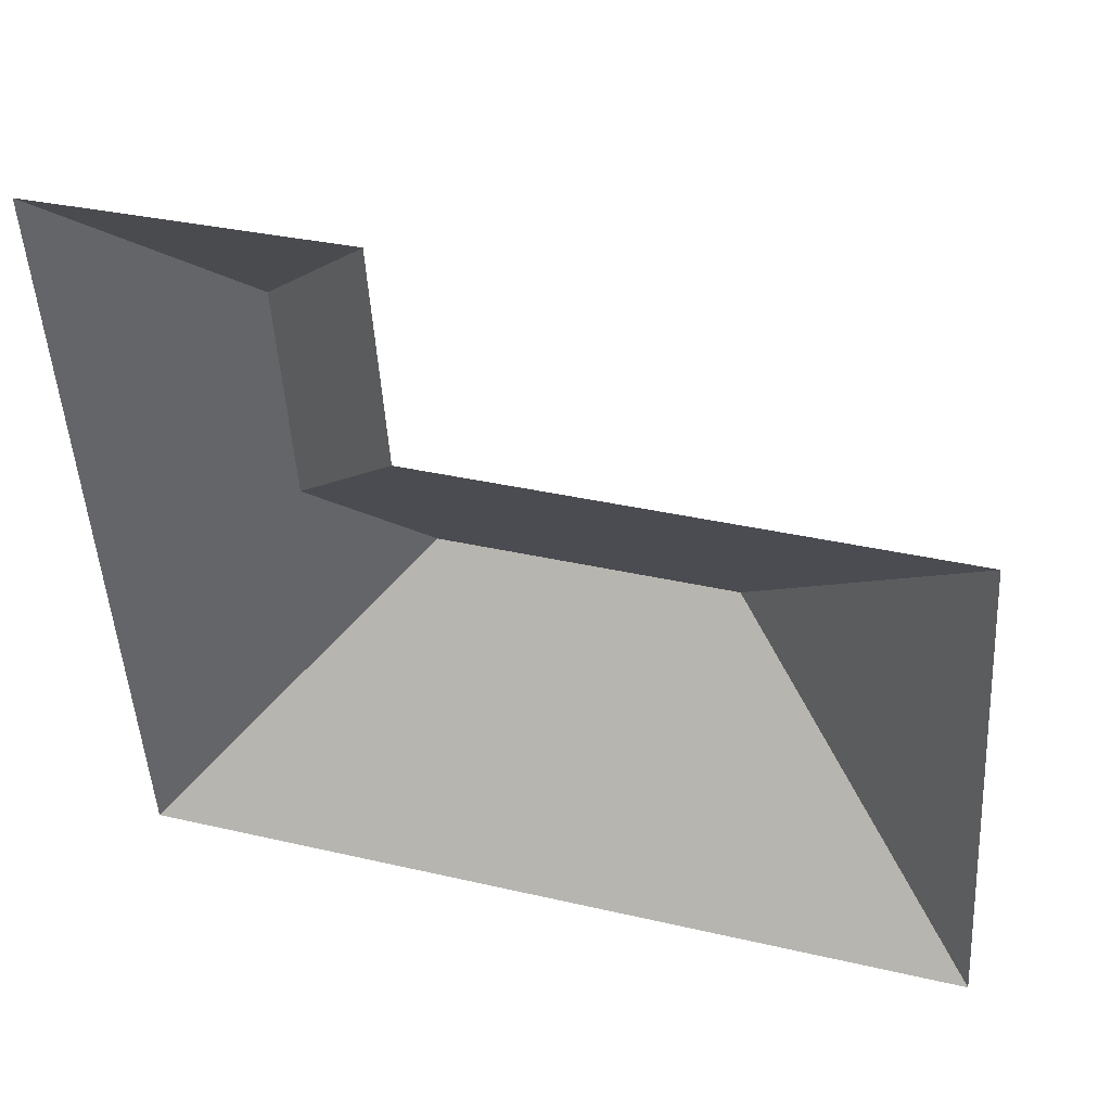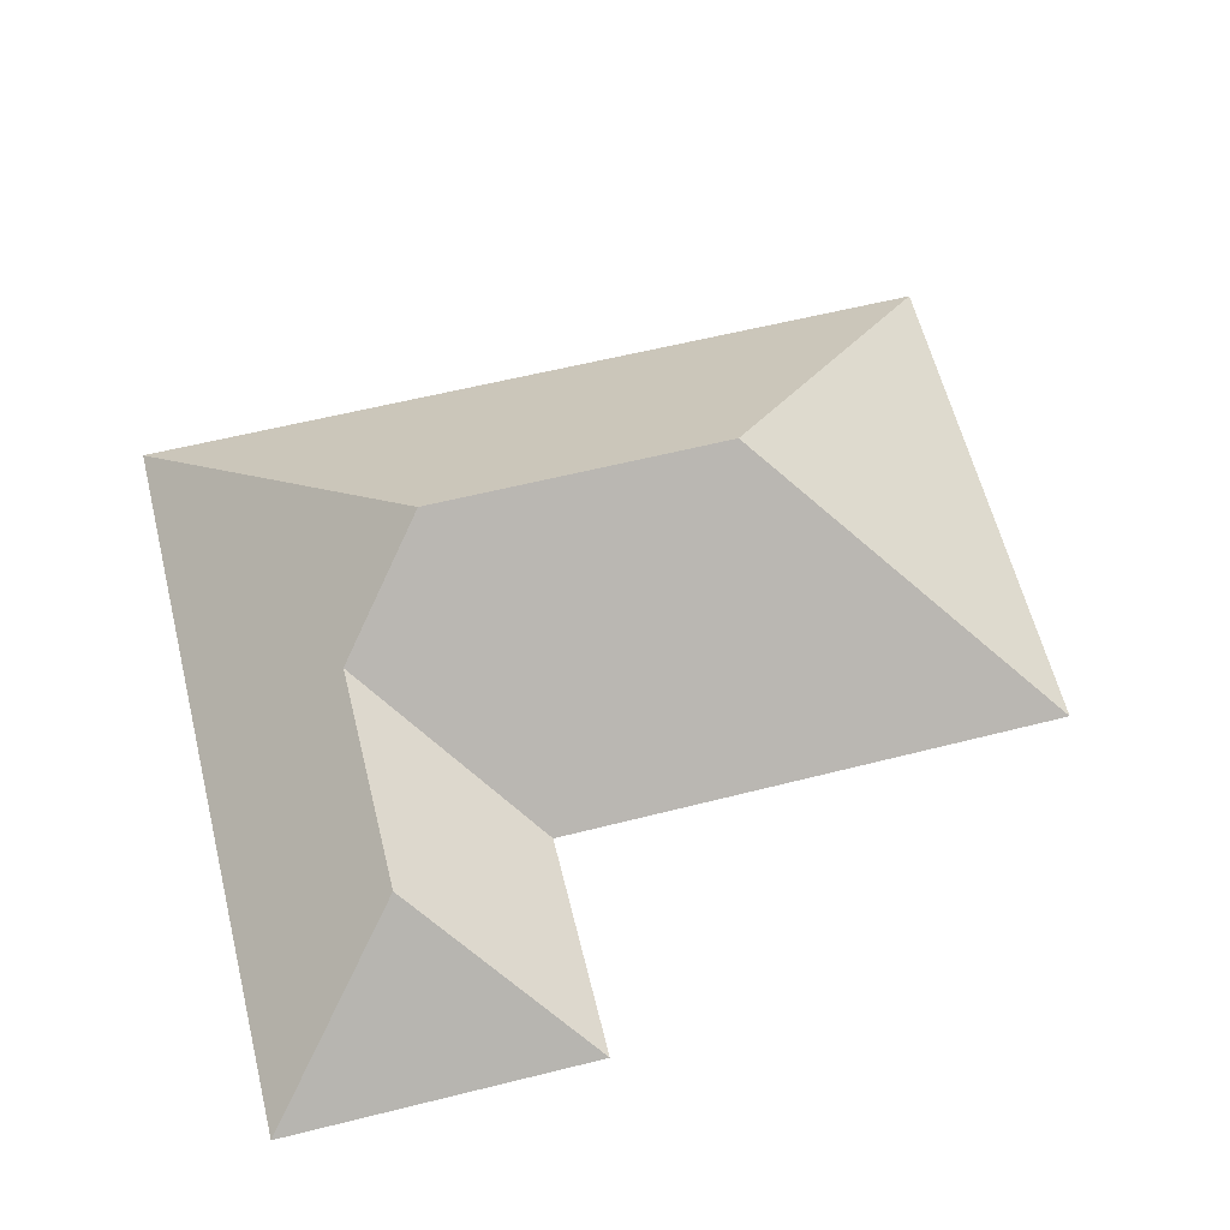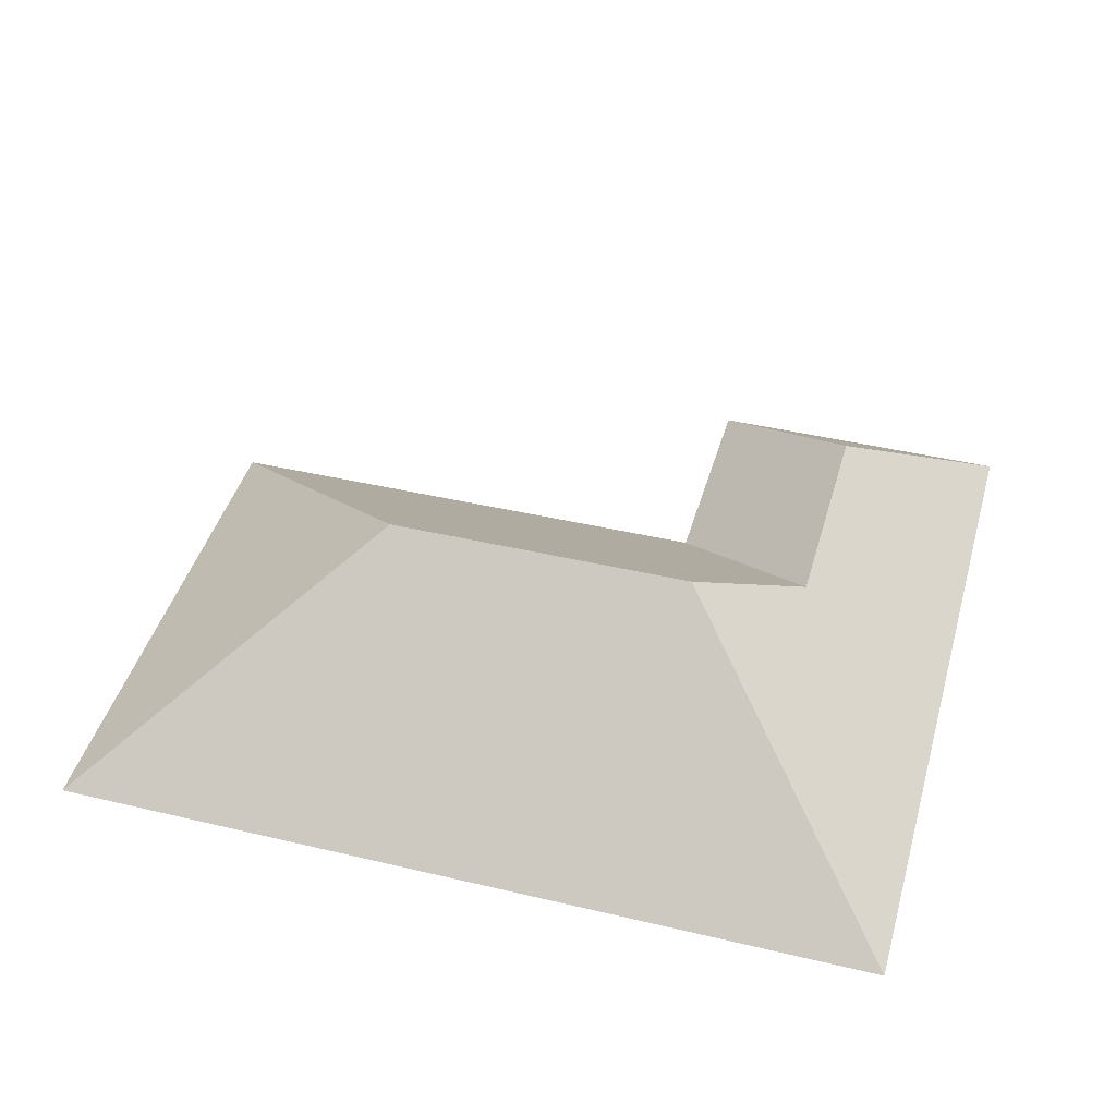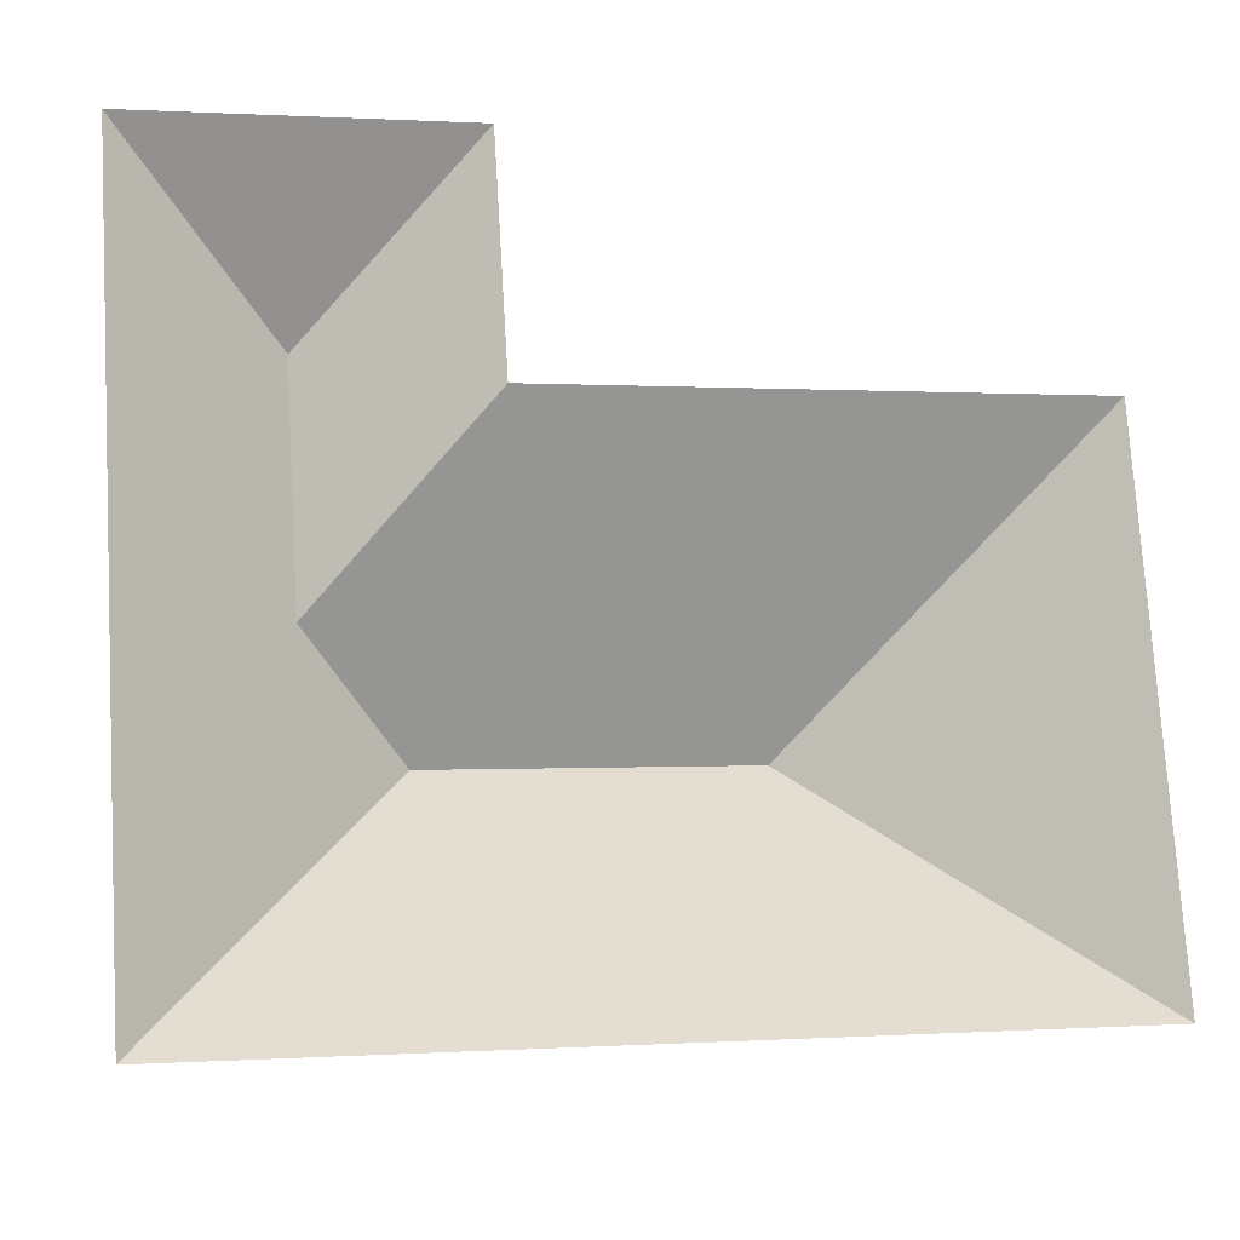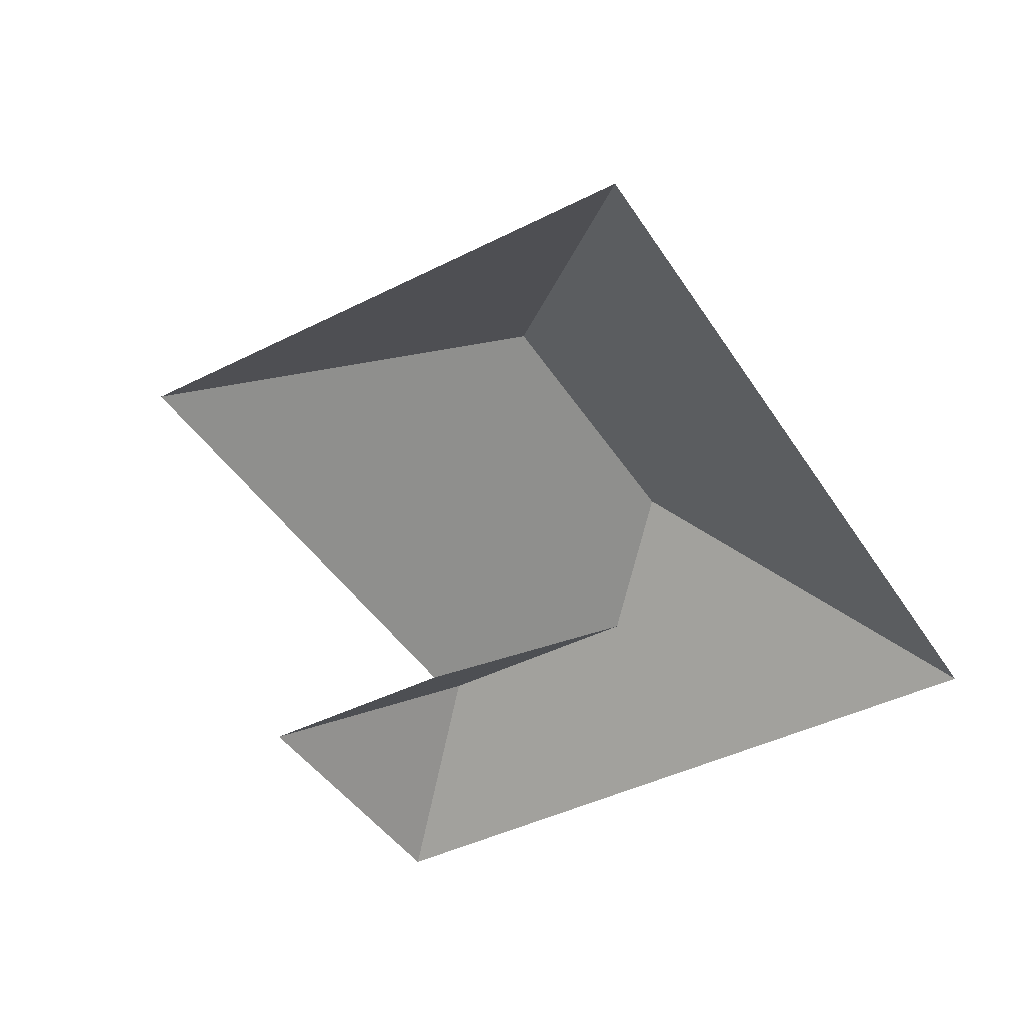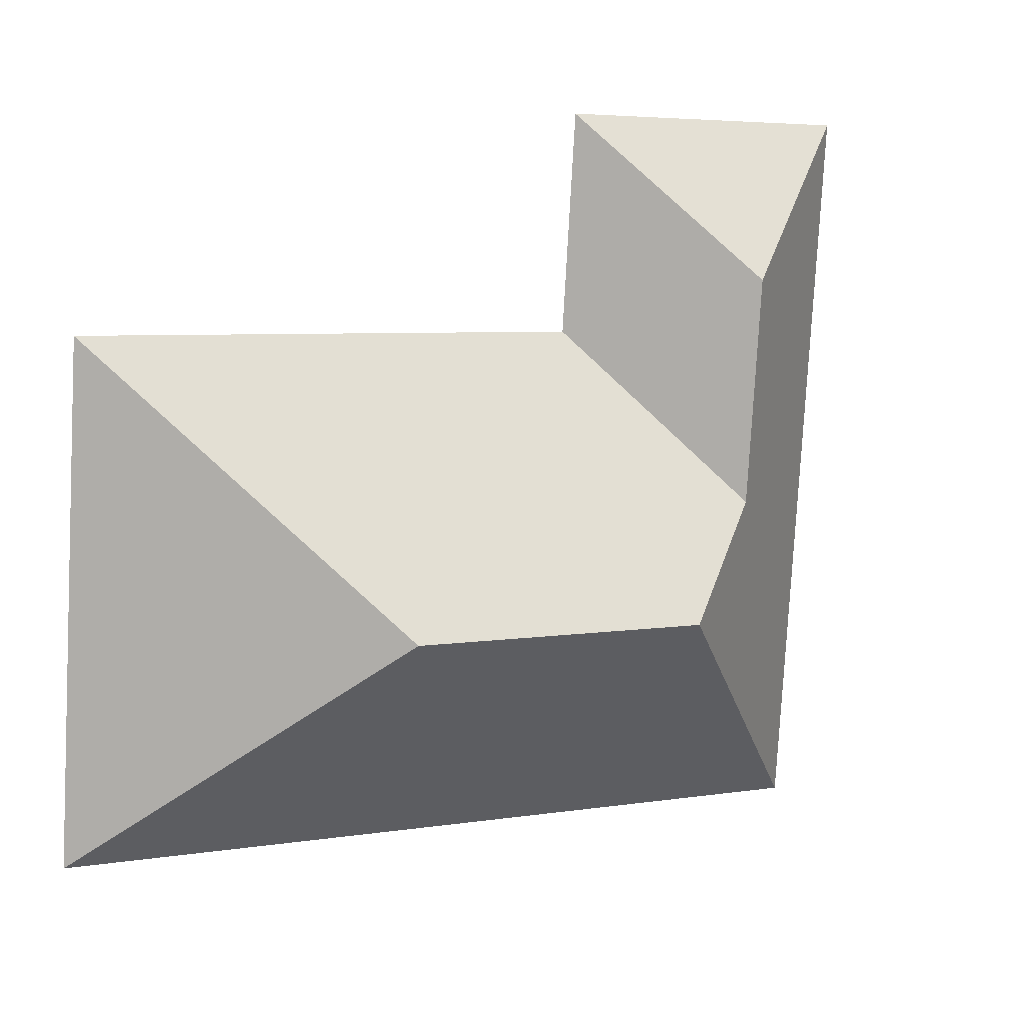
<metadata>
{"format":"obj","ext":"obj","renderer":"f3d","projection":"perspective","resolution":1024,"background":"white","views":[{"elev":42.3,"azim":18.3,"up":"+Z"},{"elev":61.4,"azim":-17.7,"up":"+Y"},{"elev":43.6,"azim":-167.9,"up":"+Y"},{"elev":-15.5,"azim":-12.3,"up":"+Z"},{"elev":-43.7,"azim":117.1,"up":"+Y"},{"elev":12.4,"azim":152.3,"up":"+Z"}]}
</metadata>
<code>
o CG10_500_039070_0023_roof
v 314 75 -255.2
v 303.1 75 -77.99
v 216.1 144.8 -174.1
v 125.9 75 -88.07
v 121.1 75 -12.23
v 111 145 -180.3
v 75.15 117.6 -146.6
v 70.27 117.6 -68.47
v 14.7 75 -18.8
v 30.46 75 -272.9
v 314 0 -255.2
v 303.1 0 -77.99
v 125.9 0 -88.07
v 121.1 0 -12.23
v 14.7 0 -18.8
v 30.46 0 -272.9
f 10 6 7 8 9
f 9 8 5
f 5 8 7 4
f 4 7 6 3 2
f 2 3 1
f 1 3 6 10

</code>
